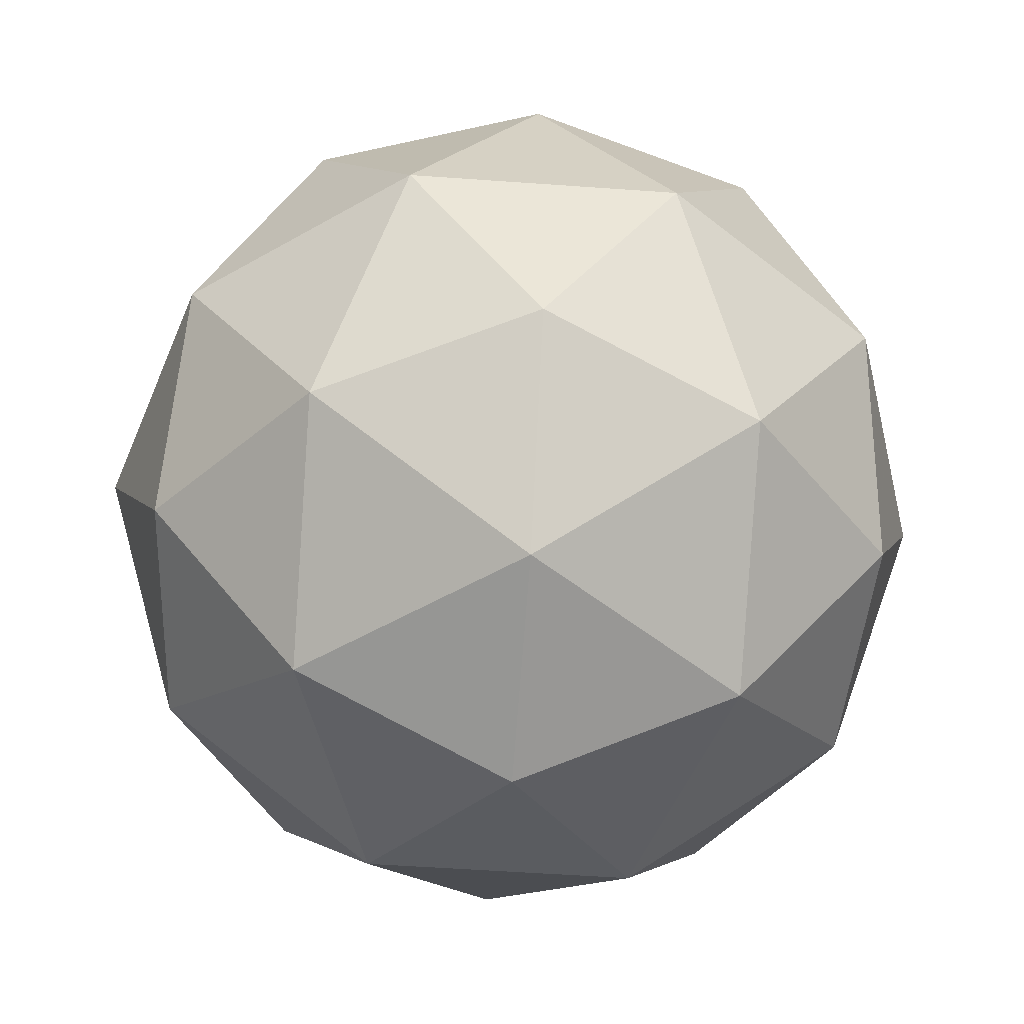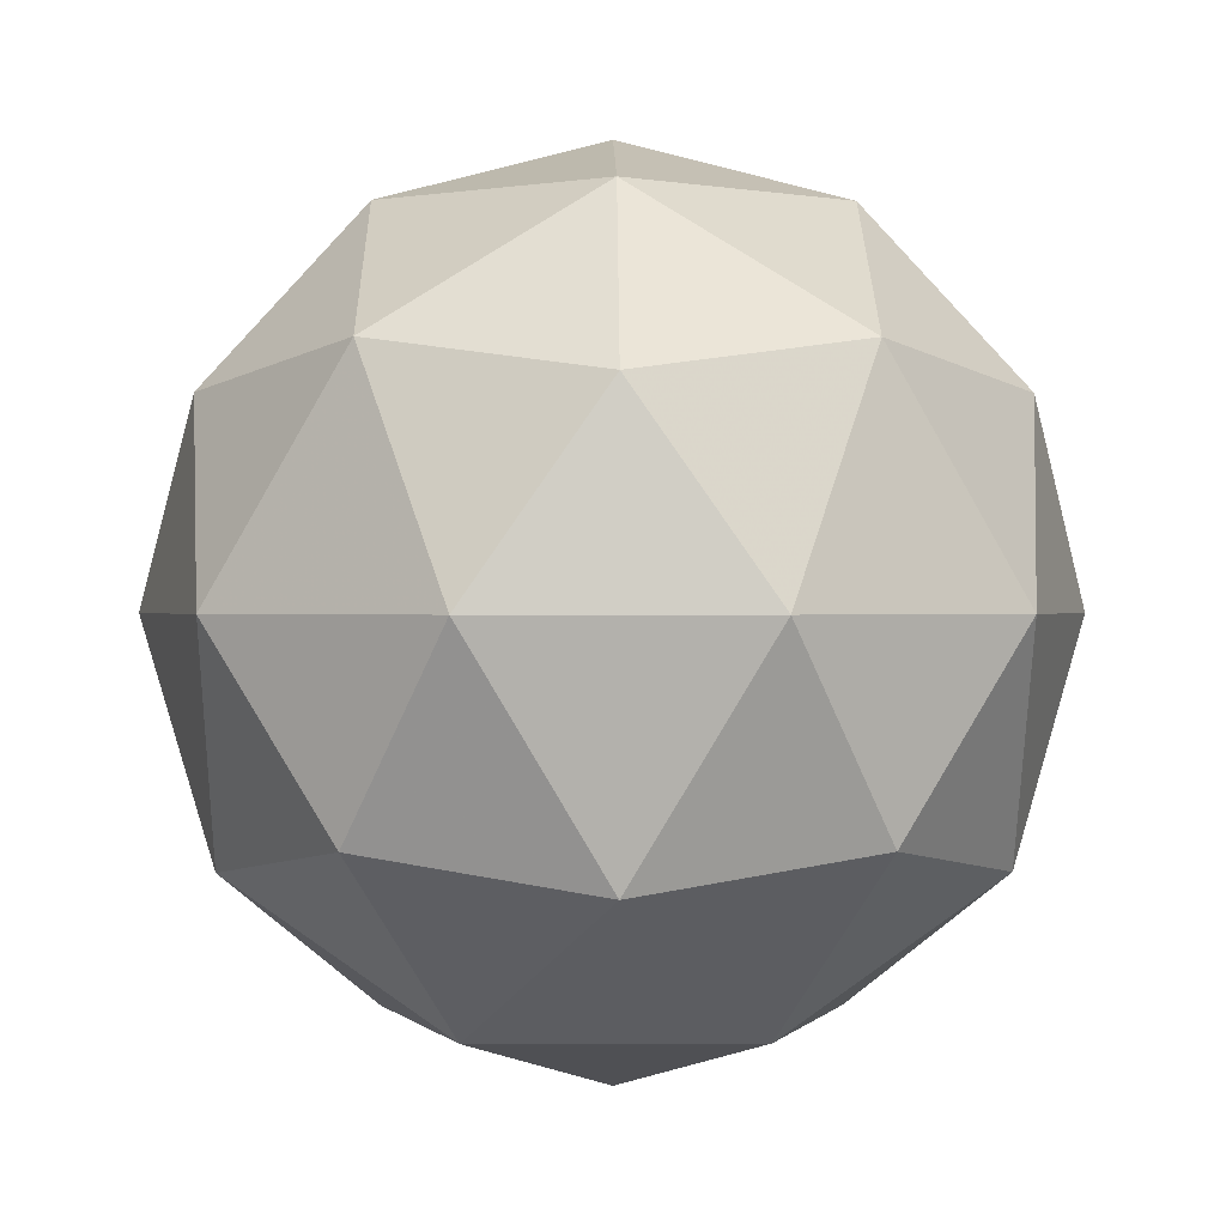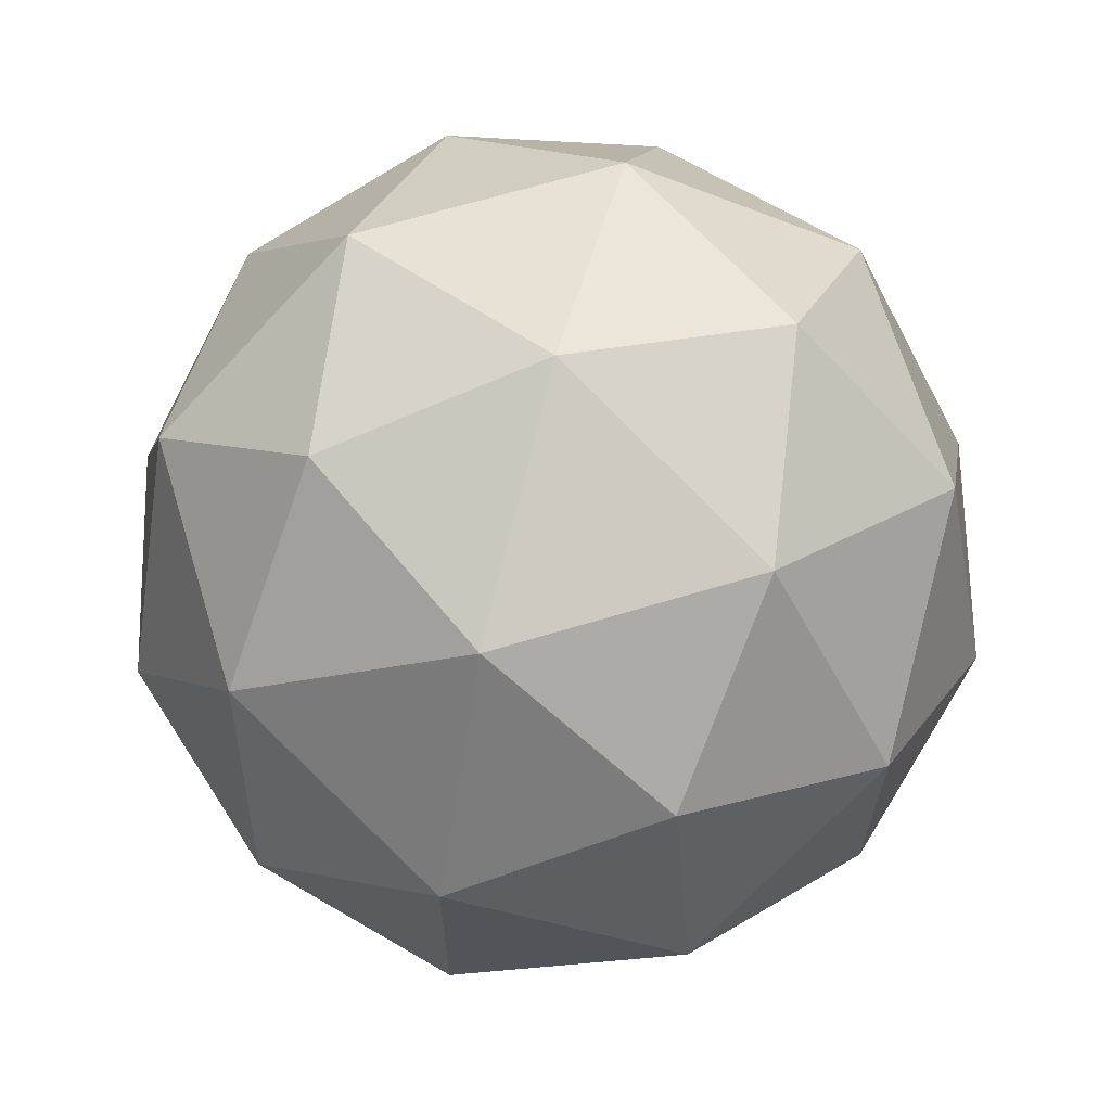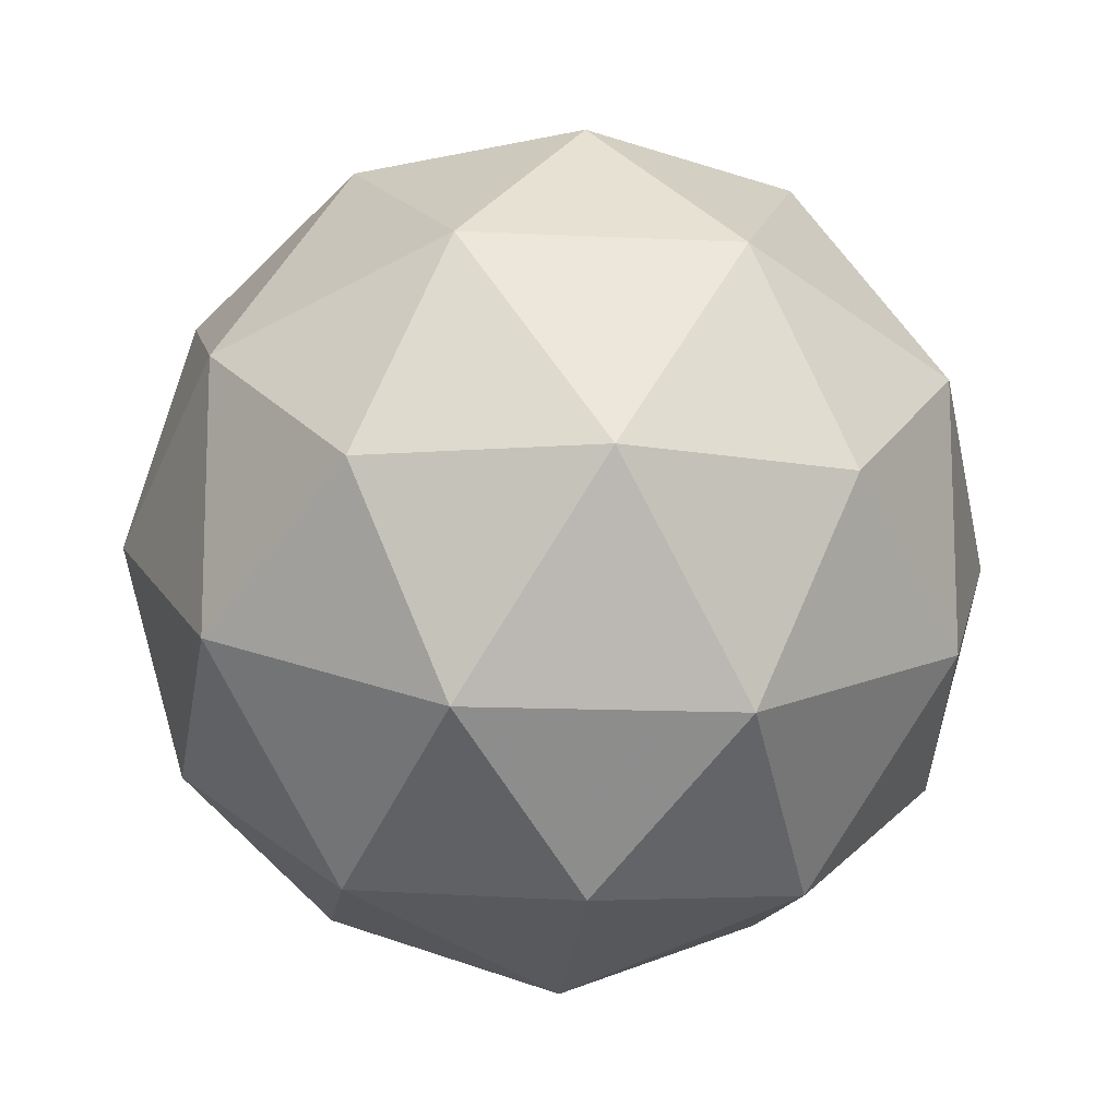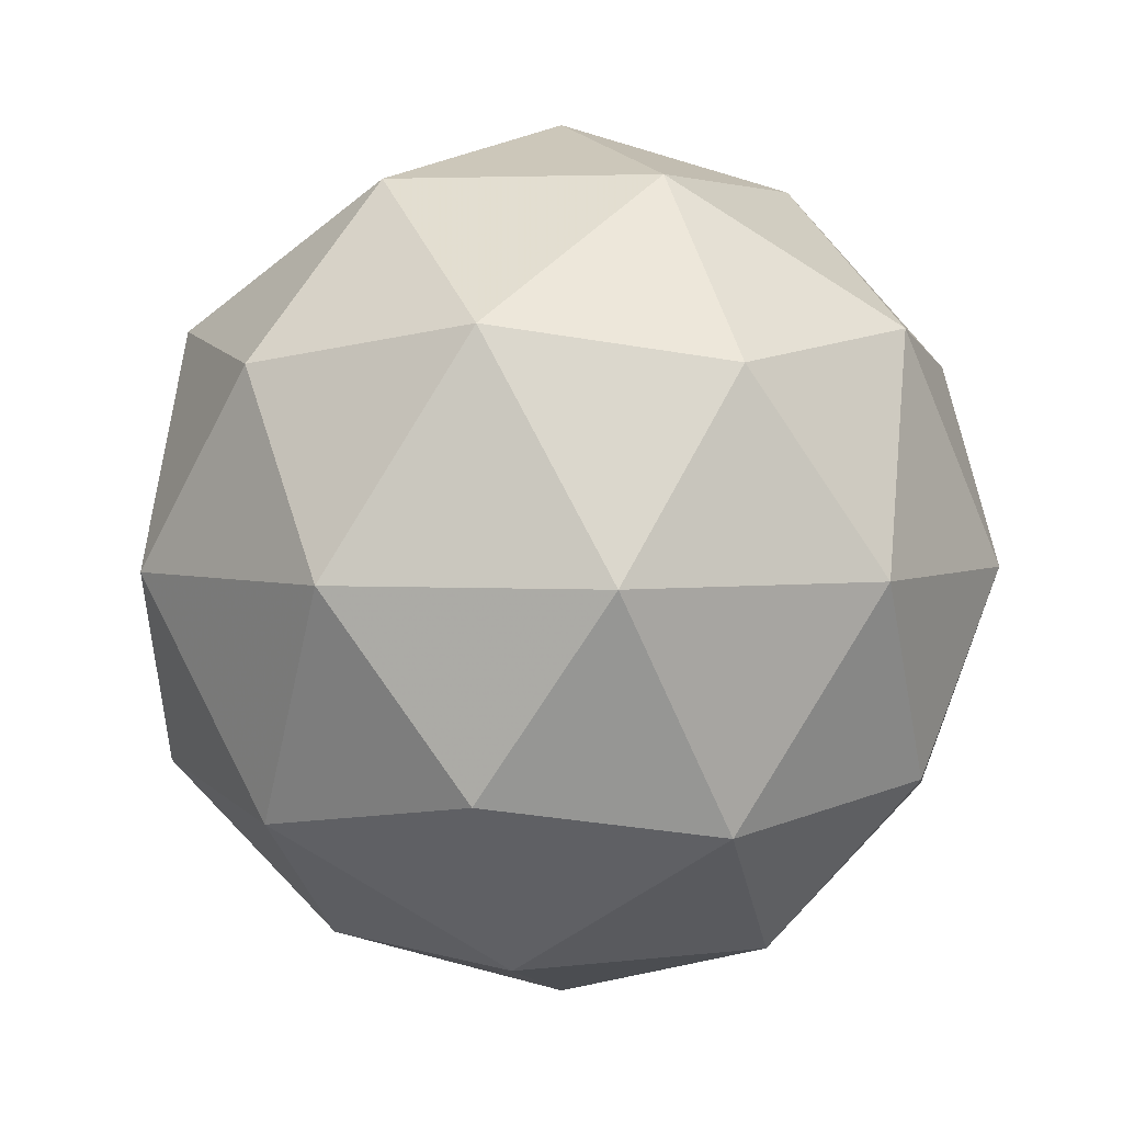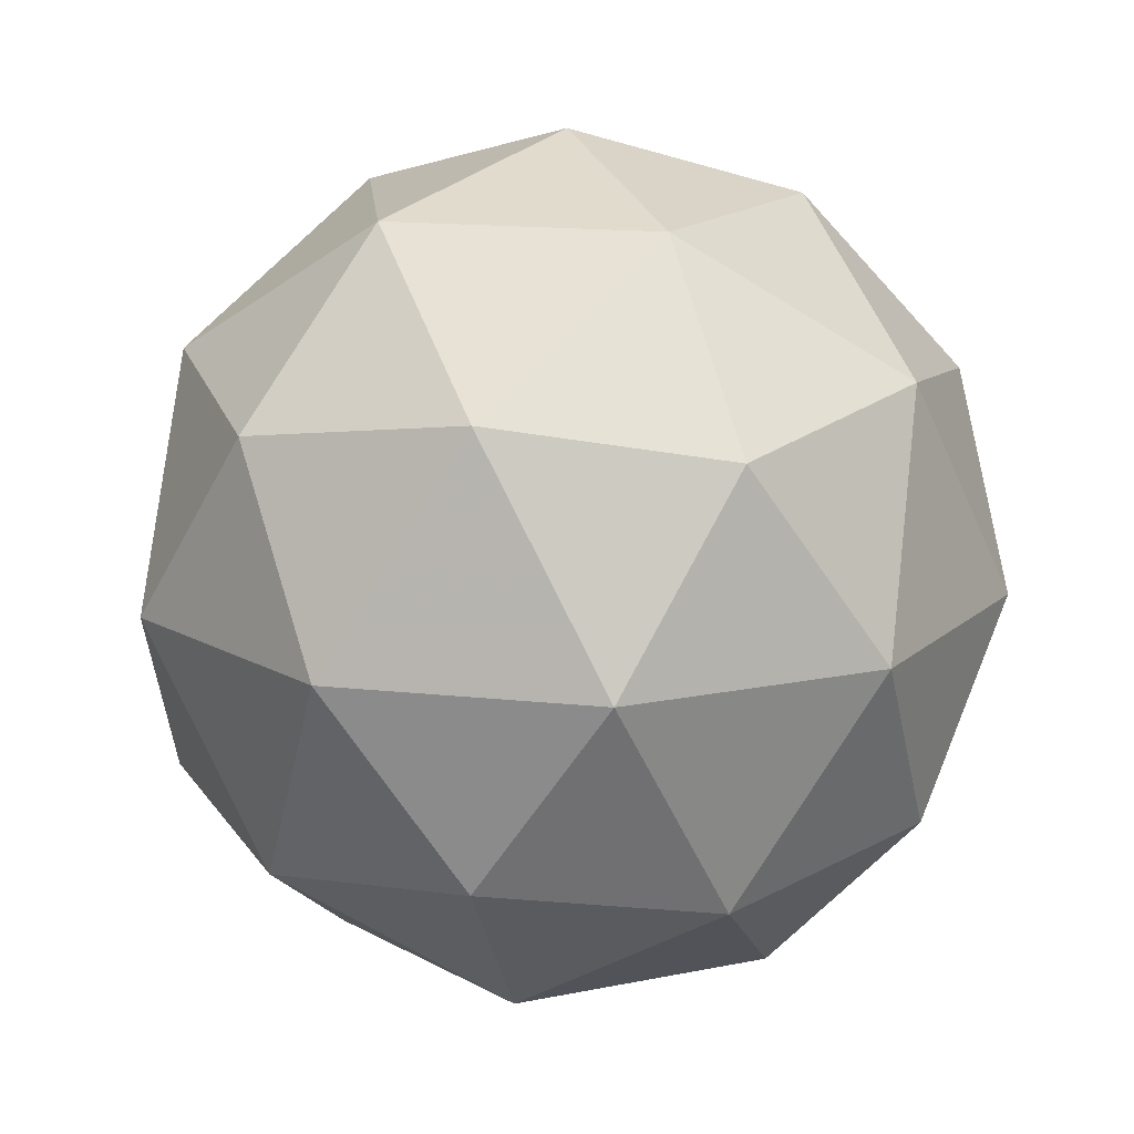
<metadata>
{"format":"obj","ext":"obj","renderer":"f3d","projection":"perspective","resolution":1024,"background":"white","views":[{"elev":-53.1,"azim":-94.4,"up":"+Y"},{"elev":0.2,"azim":89.2,"up":"+Y"},{"elev":66.3,"azim":41.4,"up":"+Z"},{"elev":-13.3,"azim":141.9,"up":"+Z"},{"elev":3.2,"azim":-150.4,"up":"+Y"},{"elev":16.0,"azim":-77.3,"up":"+Y"}]}
</metadata>
<code>
g IL1L-i11-g7-s1786
v -6901 1741 -2352
v -6812 1772 -2287
v -6935 1772 -2247
v -6749 1857 -2242
v -6722 1840 -2352
v -7011 1772 -2352
v -6935 1772 -2457
v -6812 1772 -2417
v -6701 1951 -2287
v -6959 1857 -2173
v -6846 1840 -2182
v -6901 1951 -2142
v -7089 1857 -2352
v -7046 1840 -2247
v -7101 1951 -2287
v -6959 1857 -2531
v -7046 1840 -2457
v -7024 1951 -2522
v -6749 1857 -2462
v -6846 1840 -2522
v -6778 1951 -2522
v -6778 1951 -2182
v -7024 1951 -2182
v -7101 1951 -2417
v -6901 1951 -2562
v -6701 1951 -2417
v -6843 2045 -2173
v -6756 2061 -2247
v -6867 2129 -2247
v -7053 2045 -2242
v -6956 2061 -2182
v -6990 2129 -2287
v -7053 2045 -2462
v -7080 2061 -2352
v -6990 2129 -2417
v -6843 2045 -2531
v -6956 2061 -2522
v -6867 2129 -2457
v -6713 2045 -2352
v -6756 2061 -2457
v -6791 2129 -2352
v -6901 2161 -2352
f 1 2 3
f 4 2 5
f 1 3 6
f 1 6 7
f 1 7 8
f 4 5 9
f 10 11 12
f 13 14 15
f 16 17 18
f 19 20 21
f 4 9 22
f 10 12 23
f 13 15 24
f 16 18 25
f 19 21 26
f 27 28 29
f 30 31 32
f 33 34 35
f 36 37 38
f 39 40 41
f 41 38 42
f 41 40 38
f 40 36 38
f 38 35 42
f 38 37 35
f 37 33 35
f 35 32 42
f 35 34 32
f 34 30 32
f 32 29 42
f 32 31 29
f 31 27 29
f 29 41 42
f 29 28 41
f 28 39 41
f 26 40 39
f 26 21 40
f 21 36 40
f 25 37 36
f 25 18 37
f 18 33 37
f 24 34 33
f 24 15 34
f 15 30 34
f 23 31 30
f 23 12 31
f 12 27 31
f 22 28 27
f 22 9 28
f 9 39 28
f 21 25 36
f 21 20 25
f 20 16 25
f 18 24 33
f 18 17 24
f 17 13 24
f 15 23 30
f 15 14 23
f 14 10 23
f 12 22 27
f 12 11 22
f 11 4 22
f 9 26 39
f 9 5 26
f 5 19 26
f 8 20 19
f 8 7 20
f 7 16 20
f 7 17 16
f 7 6 17
f 6 13 17
f 6 14 13
f 6 3 14
f 3 10 14
f 5 8 19
f 5 2 8
f 2 1 8
f 3 11 10
f 3 2 11
f 2 4 11
f 2 4 11

</code>
